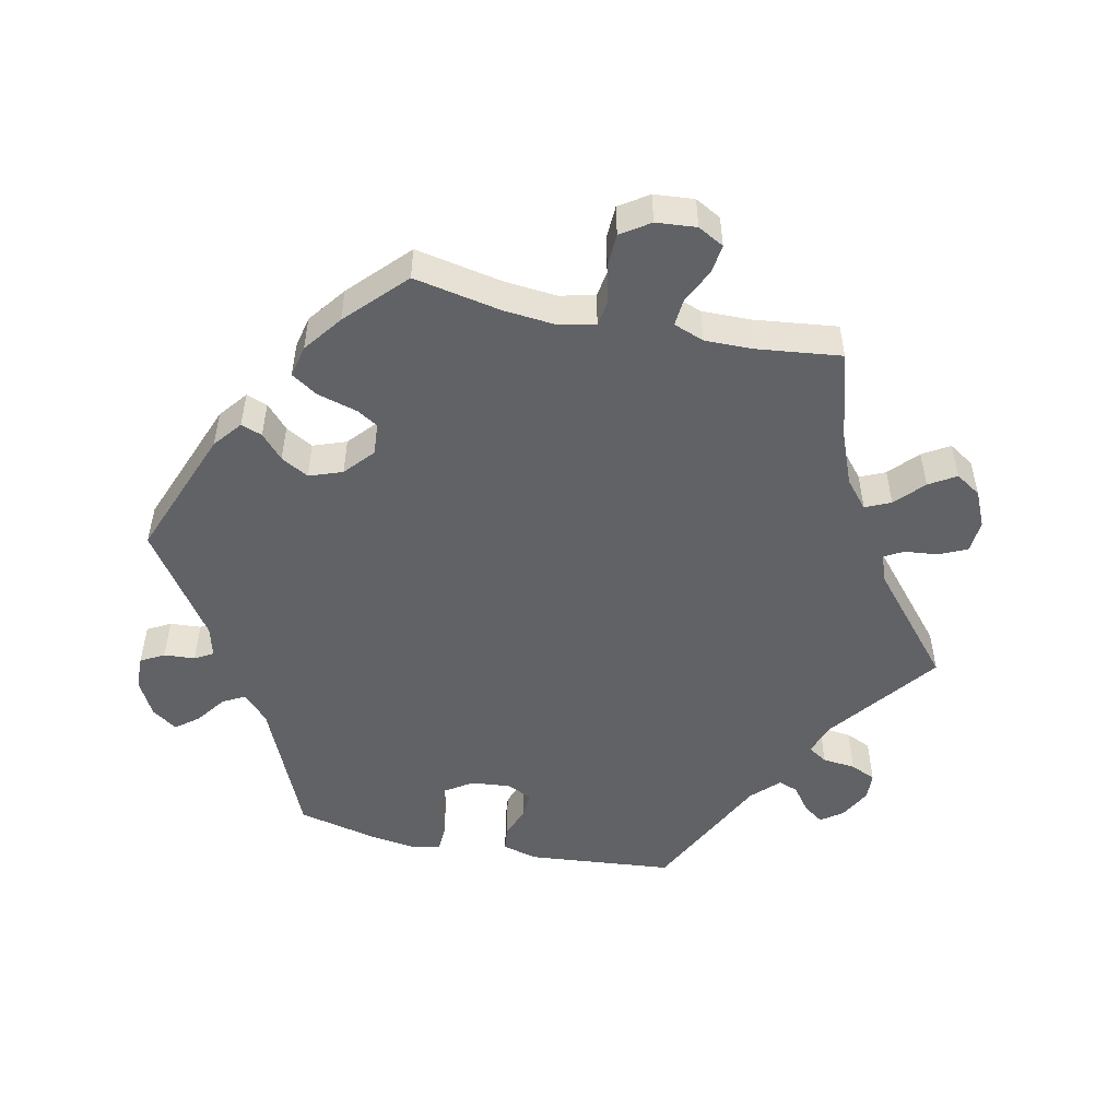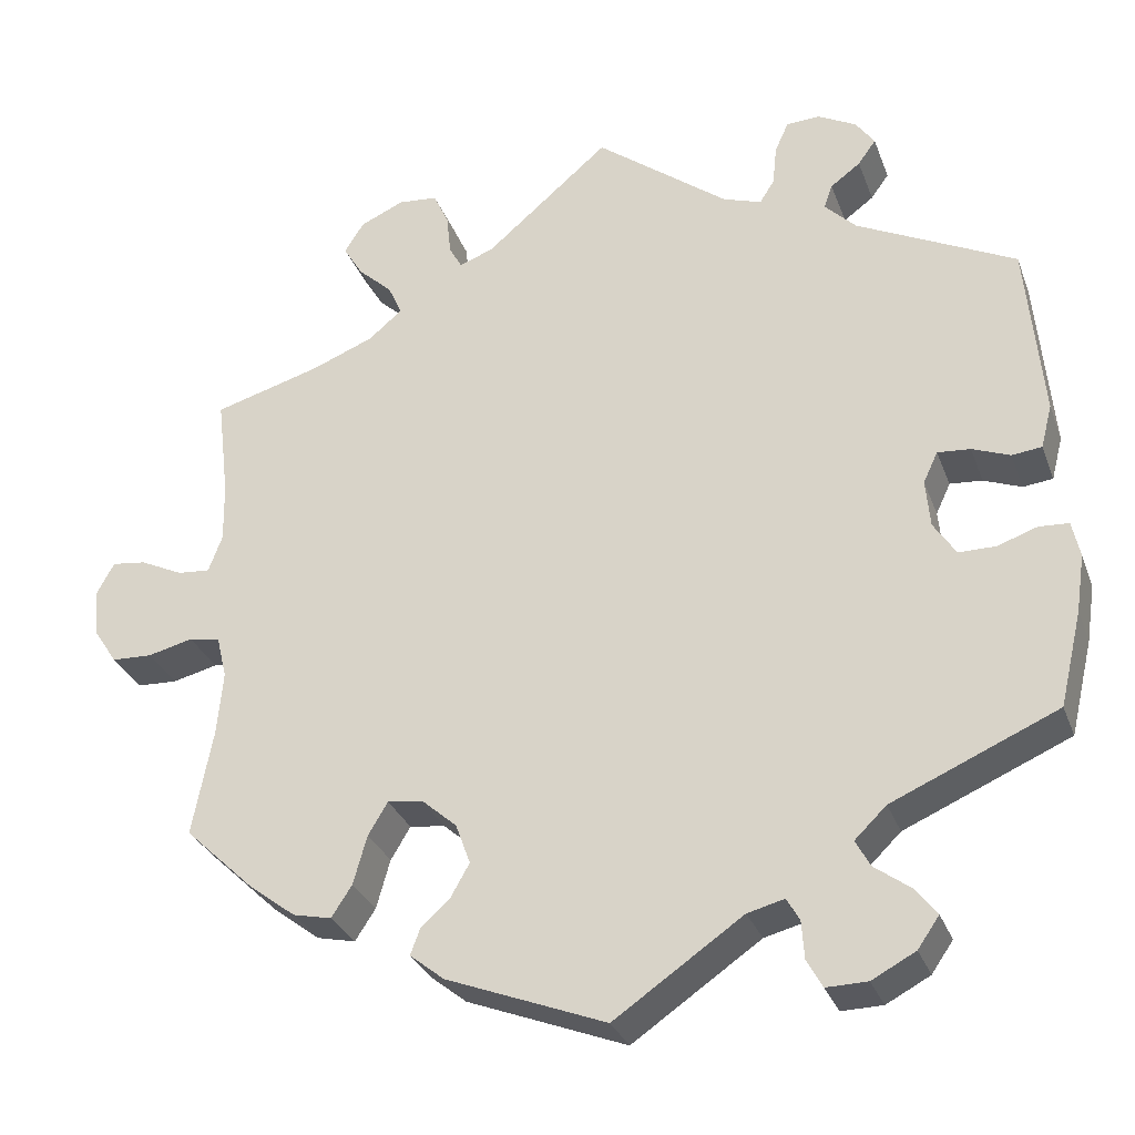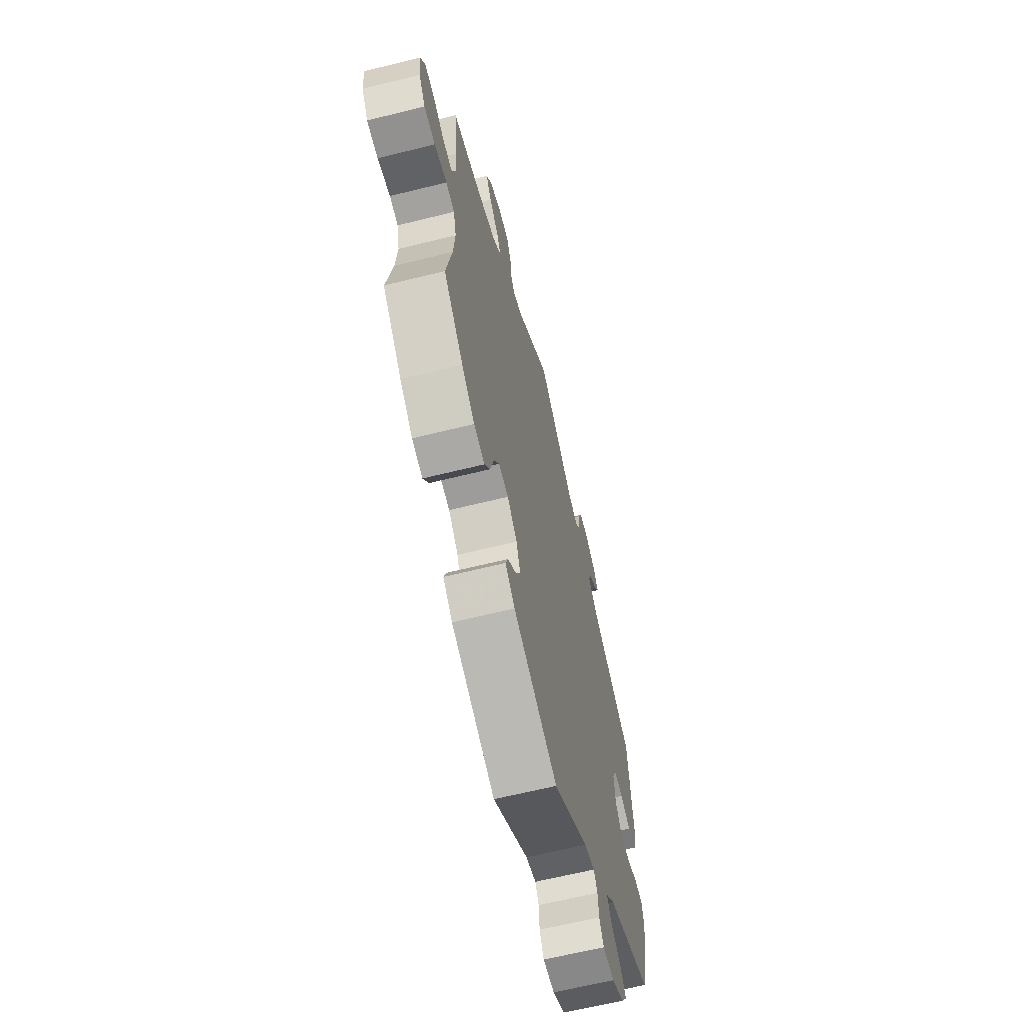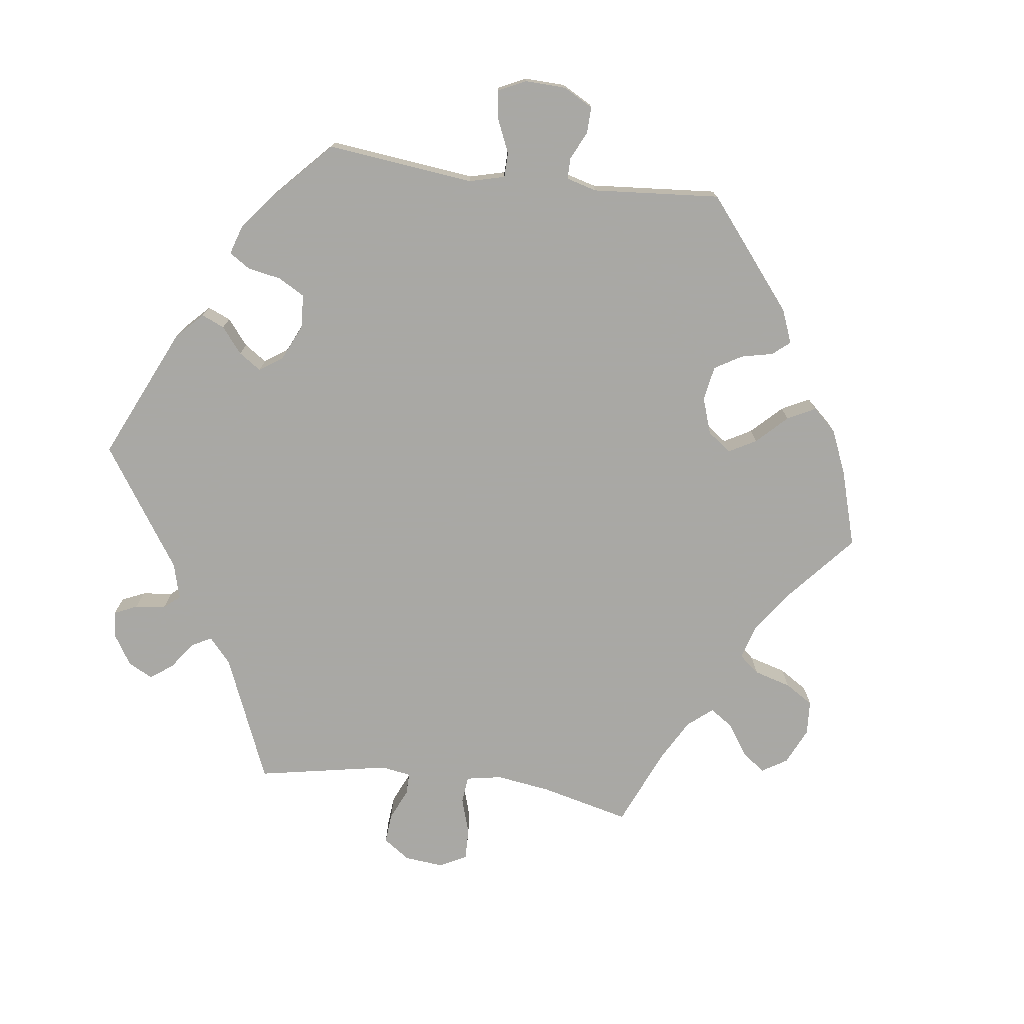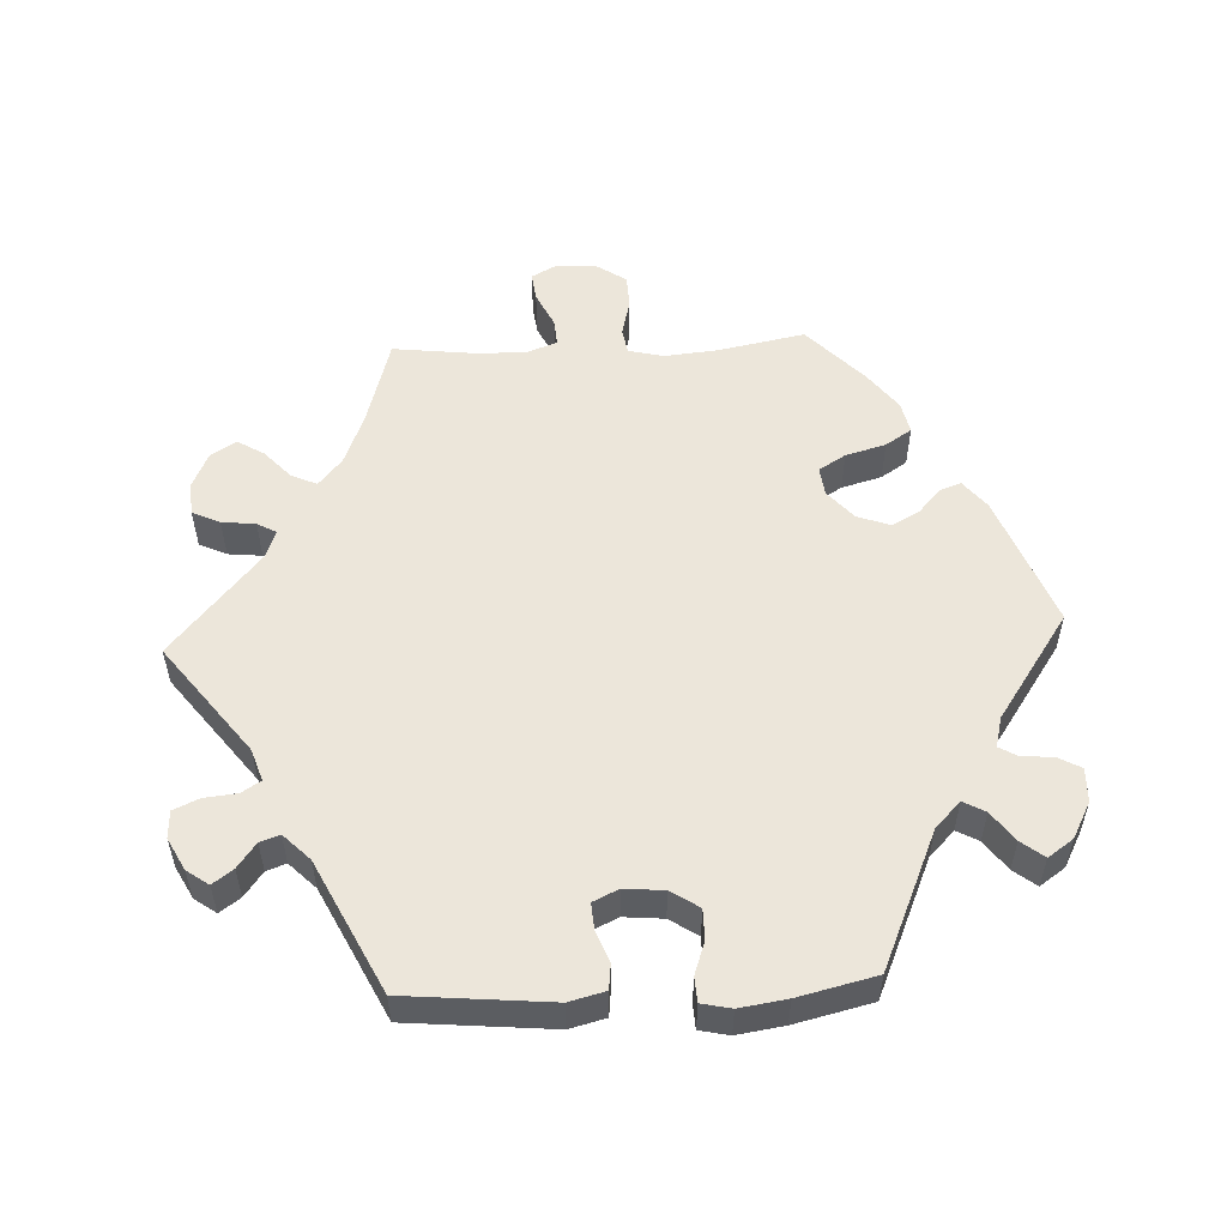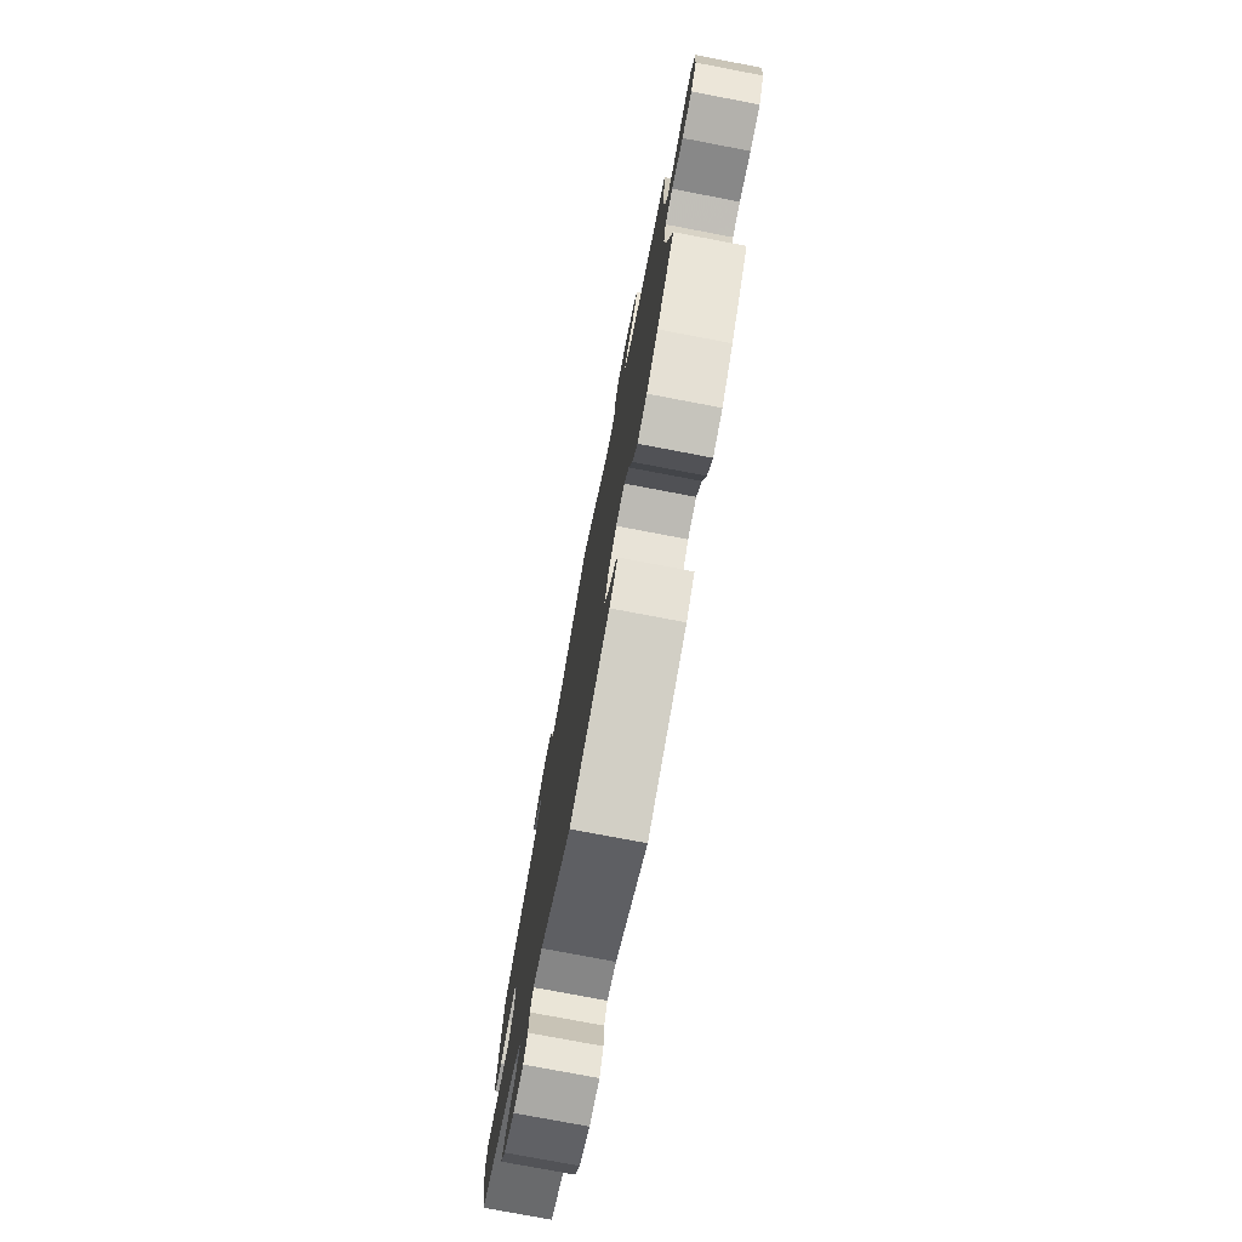
<metadata>
{"format":"obj","ext":"obj","renderer":"f3d","projection":"perspective","resolution":1024,"background":"white","views":[{"elev":-50.7,"azim":-102.0,"up":"+Y"},{"elev":-30.1,"azim":18.3,"up":"+Z"},{"elev":-63.8,"azim":-75.9,"up":"+Z"},{"elev":-75.0,"azim":142.6,"up":"+Y"},{"elev":54.3,"azim":87.3,"up":"+Y"},{"elev":-76.6,"azim":-100.8,"up":"+Z"}]}
</metadata>
<code>
v -0.477 0.07 -0.165
v -0.47 0.07 -0.09
v -0.482 0.07 -0.04
v -0.518 0.07 -0.034
v -0.571 0.07 -0.047
v -0.618 0.07 -0.045
v -0.645 0.07 -0.004
v -0.65 0.07 0.053
v -0.63 0.07 0.09
v -0.59 0.07 0.085
v -0.54 0.07 0.061
v -0.502 0.07 0.058
v -0.486 0.07 0.101
v -0.487 0.07 0.17
v -0.501 0.07 0.289
v -0.376 0.07 0.325
v -0.303 0.07 0.354
v -0.264 0.07 0.387
v -0.28 0.07 0.423
v -0.32 0.07 0.46
v -0.343 0.07 0.498
v -0.32 0.07 0.534
v -0.269 0.07 0.557
v -0.223 0.07 0.553
v -0.205 0.07 0.514
v -0.2 0.07 0.466
v -0.185 0.07 0.439
v -0.145 0.07 0.454
v 0 0.07 0.578
v 0.155 0.07 0.459
v 0.2 0.07 0.444
v 0.217 0.07 0.471
v 0.222 0.07 0.518
v 0.238 0.07 0.554
v 0.277 0.07 0.556
v 0.322 0.07 0.532
v 0.344 0.07 0.501
v 0.323 0.07 0.472
v 0.288 0.07 0.446
v 0.278 0.07 0.418
v 0.315 0.07 0.381
v 0.5 0.07 0.289
v 0.519 0.07 0.083
v 0.506 0.07 0.032
v 0.471 0.07 0.028
v 0.427 0.07 0.045
v 0.389 0.07 0.048
v 0.372 0.07 0.012
v 0.377 0.07 -0.044
v 0.403 0.07 -0.084
v 0.446 0.07 -0.084
v 0.492 0.07 -0.068
v 0.527 0.07 -0.07
v 0.536 0.07 -0.112
v 0.526 0.07 -0.179
v 0.5 0.07 -0.289
v 0.307 0.07 -0.373
v 0.27 0.07 -0.409
v 0.287 0.07 -0.44
v 0.329 0.07 -0.471
v 0.354 0.07 -0.503
v 0.329 0.07 -0.539
v 0.278 0.07 -0.566
v 0.23 0.07 -0.567
v 0.212 0.07 -0.534
v 0.209 0.07 -0.49
v 0.194 0.07 -0.464
v 0.151 0.07 -0.475
v 0.001 0.07 -0.578
v -0.185 0.07 -0.506
v -0.225 0.07 -0.474
v -0.214 0.07 -0.444
v -0.18 0.07 -0.413
v -0.158 0.07 -0.374
v -0.175 0.07 -0.327
v -0.216 0.07 -0.291
v -0.257 0.07 -0.286
v -0.28 0.07 -0.324
v -0.296 0.07 -0.381
v -0.32 0.07 -0.418
v -0.365 0.07 -0.408
v -0.419 0.07 -0.367
v -0.501 0.07 -0.289
v -0.477 0 -0.165
v -0.47 0 -0.09
v -0.482 0 -0.04
v -0.518 0 -0.034
v -0.571 0 -0.047
v -0.618 0 -0.045
v -0.645 0 -0.004
v -0.65 0 0.053
v -0.63 0 0.09
v -0.59 0 0.085
v -0.54 0 0.061
v -0.502 0 0.058
v -0.486 0 0.101
v -0.487 0 0.17
v -0.501 0 0.289
v -0.376 0 0.325
v -0.303 0 0.354
v -0.264 0 0.387
v -0.28 0 0.423
v -0.32 0 0.46
v -0.343 0 0.498
v -0.32 0 0.534
v -0.269 0 0.557
v -0.223 0 0.553
v -0.205 0 0.514
v -0.2 0 0.466
v -0.185 0 0.439
v -0.145 0 0.454
v 0 0 0.578
v 0.155 0 0.459
v 0.2 0 0.444
v 0.217 0 0.471
v 0.222 0 0.518
v 0.238 0 0.554
v 0.277 0 0.556
v 0.322 0 0.532
v 0.344 0 0.501
v 0.323 0 0.472
v 0.288 0 0.446
v 0.278 0 0.418
v 0.315 0 0.381
v 0.5 0 0.289
v 0.519 0 0.083
v 0.506 0 0.032
v 0.471 0 0.028
v 0.427 0 0.045
v 0.389 0 0.048
v 0.372 0 0.012
v 0.377 0 -0.044
v 0.403 0 -0.084
v 0.446 0 -0.084
v 0.492 0 -0.068
v 0.527 0 -0.07
v 0.536 0 -0.112
v 0.526 0 -0.179
v 0.5 0 -0.289
v 0.307 0 -0.373
v 0.27 0 -0.409
v 0.287 0 -0.44
v 0.329 0 -0.471
v 0.354 0 -0.503
v 0.329 0 -0.539
v 0.278 0 -0.566
v 0.23 0 -0.567
v 0.212 0 -0.534
v 0.209 0 -0.49
v 0.194 0 -0.464
v 0.151 0 -0.475
v 0.001 0 -0.578
v -0.185 0 -0.506
v -0.225 0 -0.474
v -0.214 0 -0.444
v -0.18 0 -0.413
v -0.158 0 -0.374
v -0.175 0 -0.327
v -0.216 0 -0.291
v -0.257 0 -0.286
v -0.28 0 -0.324
v -0.296 0 -0.381
v -0.32 0 -0.418
v -0.365 0 -0.408
v -0.419 0 -0.367
v -0.501 0 -0.289
f 82 83 1
f 81 82 1 2
f 78 79 80 81
f 77 78 81 2
f 76 77 2 3
f 75 76 3
f 70 71 72 73
f 68 69 70 73
f 67 68 73 74
f 63 64 65 66
f 63 66 67
f 62 63 67
f 59 60 61 62
f 58 59 62 67
f 57 58 67 74
f 51 52 53 54
f 50 51 54 55
f 43 44 45 46
f 41 42 43 46
f 40 41 46 47
f 36 37 38 39
f 34 35 36 39
f 32 33 34 39
f 31 32 39 40
f 28 29 30
f 27 28 30 31
f 23 24 25 26
f 23 26 27
f 22 23 27
f 19 20 21 22
f 18 19 22 27
f 17 18 27 31
f 14 15 16
f 13 14 16 17
f 12 13 17 31
f 8 9 10 11
f 8 11 12
f 7 8 12
f 4 5 6 7
f 3 4 7 12
f 75 3 12 31
f 50 55 56 57
f 49 50 57 74
f 48 49 74 75
f 47 48 75
f 31 40 47 75
f 84 166 165
f 85 84 165 164
f 164 163 162 161
f 85 164 161 160
f 86 85 160 159
f 86 159 158
f 156 155 154 153
f 156 153 152 151
f 157 156 151 150
f 149 148 147 146
f 150 149 146
f 150 146 145
f 145 144 143 142
f 150 145 142 141
f 157 150 141 140
f 137 136 135 134
f 138 137 134 133
f 129 128 127 126
f 129 126 125 124
f 130 129 124 123
f 122 121 120 119
f 122 119 118 117
f 122 117 116 115
f 123 122 115 114
f 113 112 111
f 114 113 111 110
f 109 108 107 106
f 110 109 106
f 110 106 105
f 105 104 103 102
f 110 105 102 101
f 114 110 101 100
f 99 98 97
f 100 99 97 96
f 114 100 96 95
f 94 93 92 91
f 95 94 91
f 95 91 90
f 90 89 88 87
f 95 90 87 86
f 114 95 86 158
f 140 139 138 133
f 157 140 133 132
f 158 157 132 131
f 158 131 130
f 158 130 123 114
f 1 84 85 2
f 2 85 86 3
f 3 86 87 4
f 4 87 88 5
f 5 88 89 6
f 6 89 90 7
f 7 90 91 8
f 8 91 92 9
f 9 92 93 10
f 10 93 94 11
f 11 94 95 12
f 12 95 96 13
f 13 96 97 14
f 14 97 98 15
f 15 98 99 16
f 16 99 100 17
f 17 100 101 18
f 18 101 102 19
f 19 102 103 20
f 20 103 104 21
f 21 104 105 22
f 22 105 106 23
f 23 106 107 24
f 24 107 108 25
f 25 108 109 26
f 26 109 110 27
f 27 110 111 28
f 28 111 112 29
f 29 112 113 30
f 30 113 114 31
f 31 114 115 32
f 32 115 116 33
f 33 116 117 34
f 34 117 118 35
f 35 118 119 36
f 36 119 120 37
f 37 120 121 38
f 38 121 122 39
f 39 122 123 40
f 40 123 124 41
f 41 124 125 42
f 42 125 126 43
f 43 126 127 44
f 44 127 128 45
f 45 128 129 46
f 46 129 130 47
f 47 130 131 48
f 48 131 132 49
f 49 132 133 50
f 50 133 134 51
f 51 134 135 52
f 52 135 136 53
f 53 136 137 54
f 54 137 138 55
f 55 138 139 56
f 56 139 140 57
f 57 140 141 58
f 58 141 142 59
f 59 142 143 60
f 60 143 144 61
f 61 144 145 62
f 62 145 146 63
f 63 146 147 64
f 64 147 148 65
f 65 148 149 66
f 66 149 150 67
f 67 150 151 68
f 68 151 152 69
f 69 152 153 70
f 70 153 154 71
f 71 154 155 72
f 72 155 156 73
f 73 156 157 74
f 74 157 158 75
f 75 158 159 76
f 76 159 160 77
f 77 160 161 78
f 78 161 162 79
f 79 162 163 80
f 80 163 164 81
f 81 164 165 82
f 82 165 166 83
f 83 166 84 1

</code>
